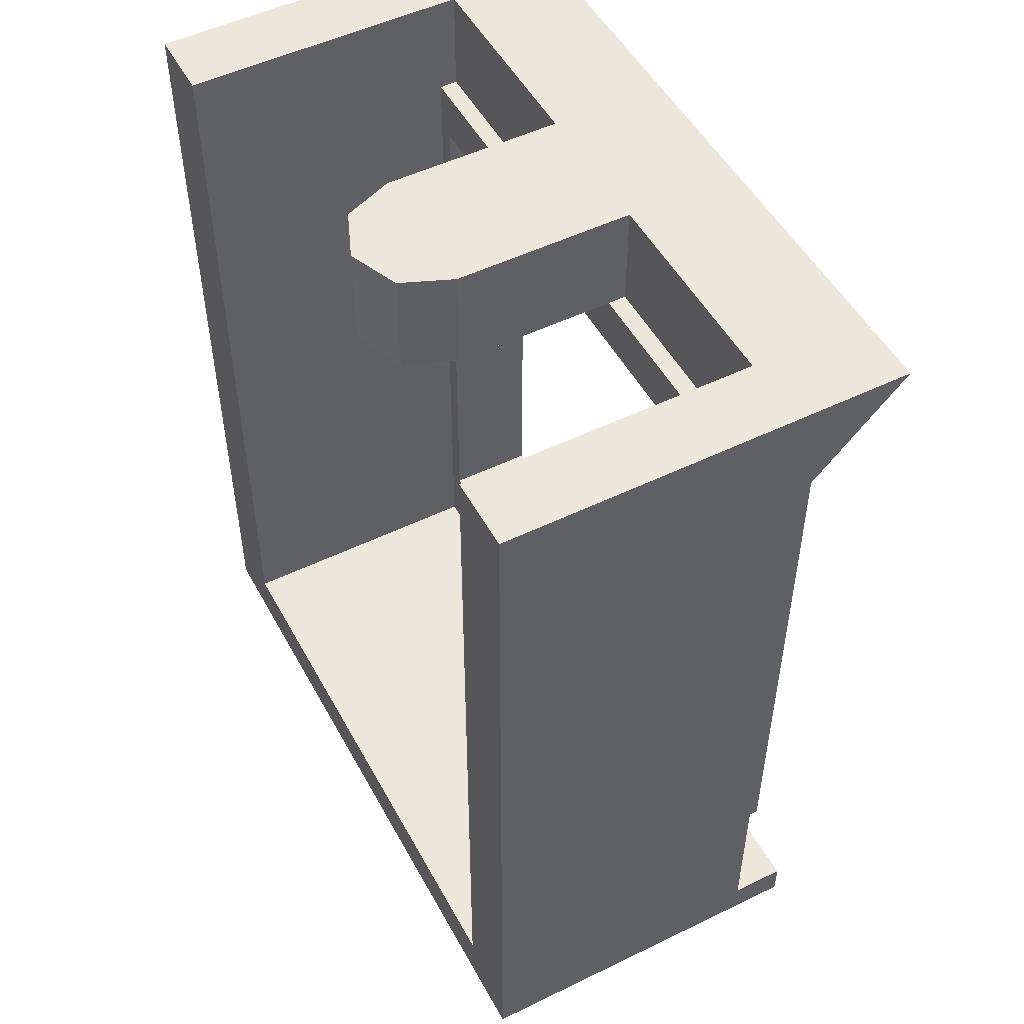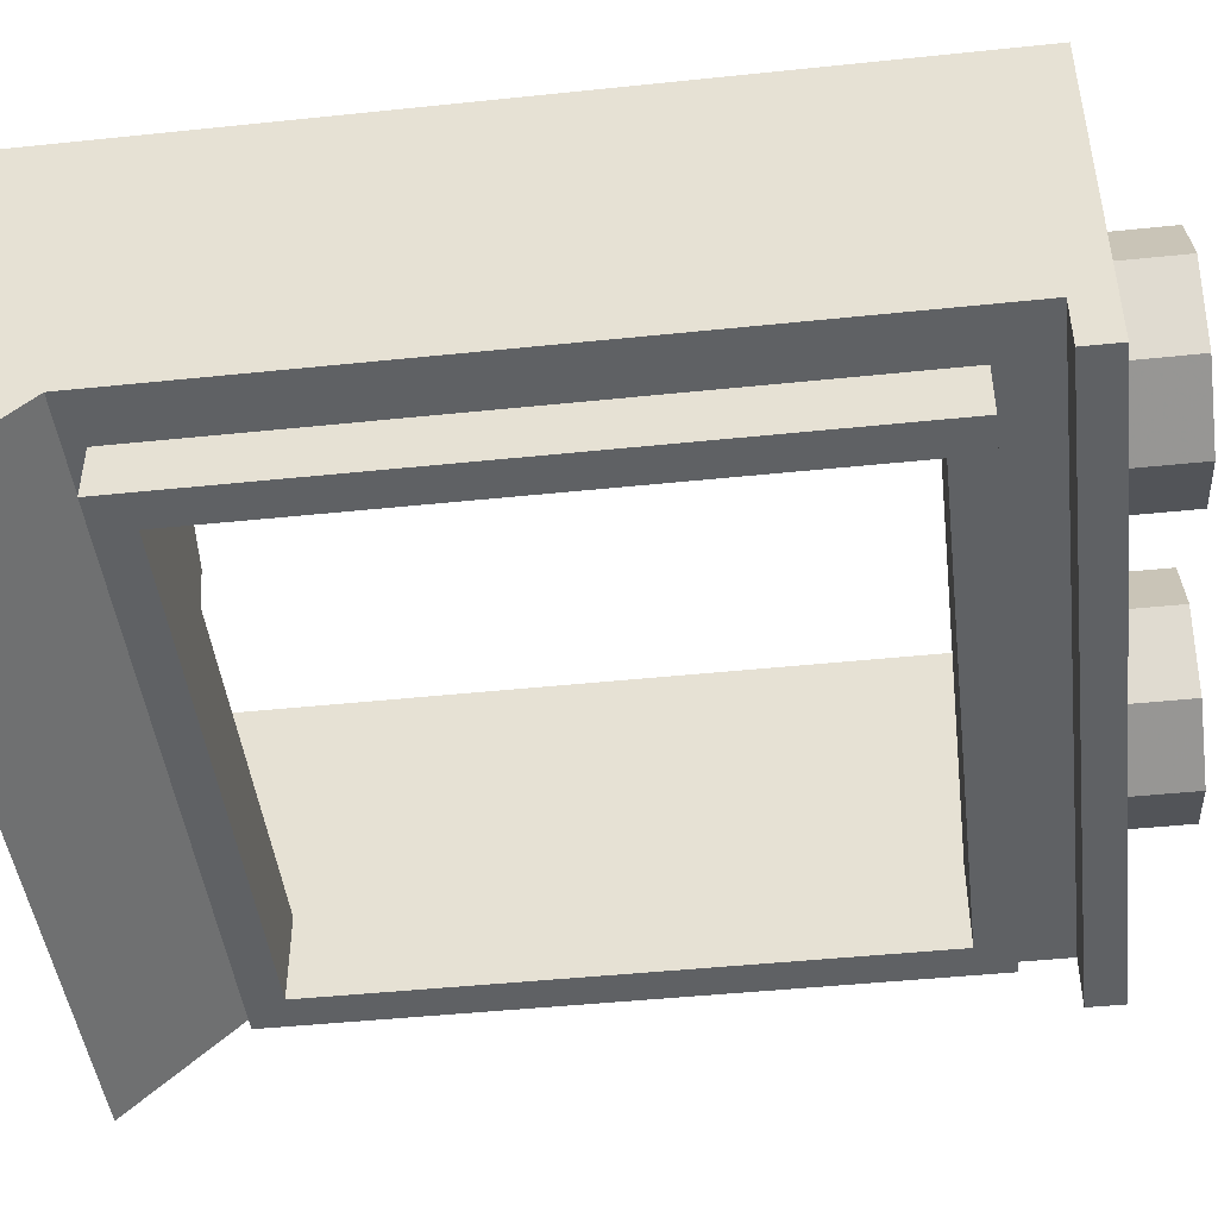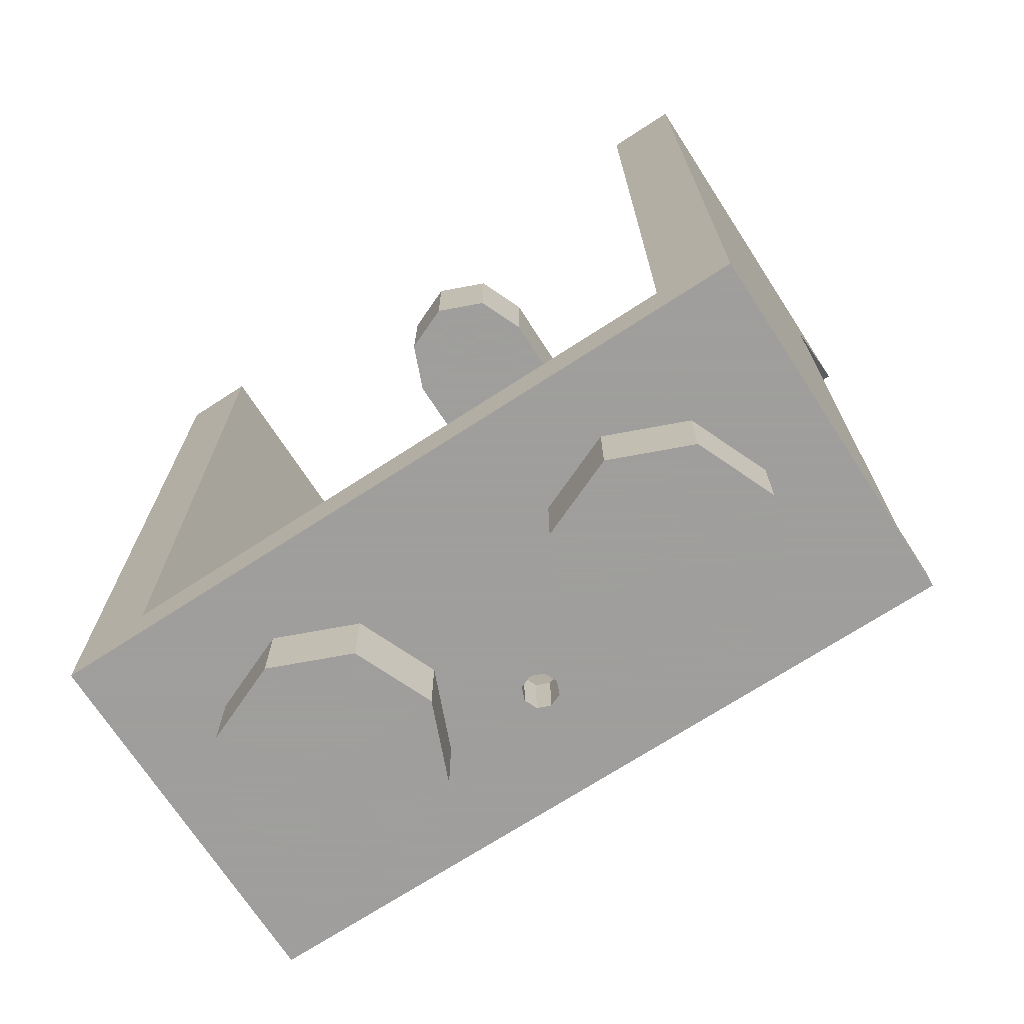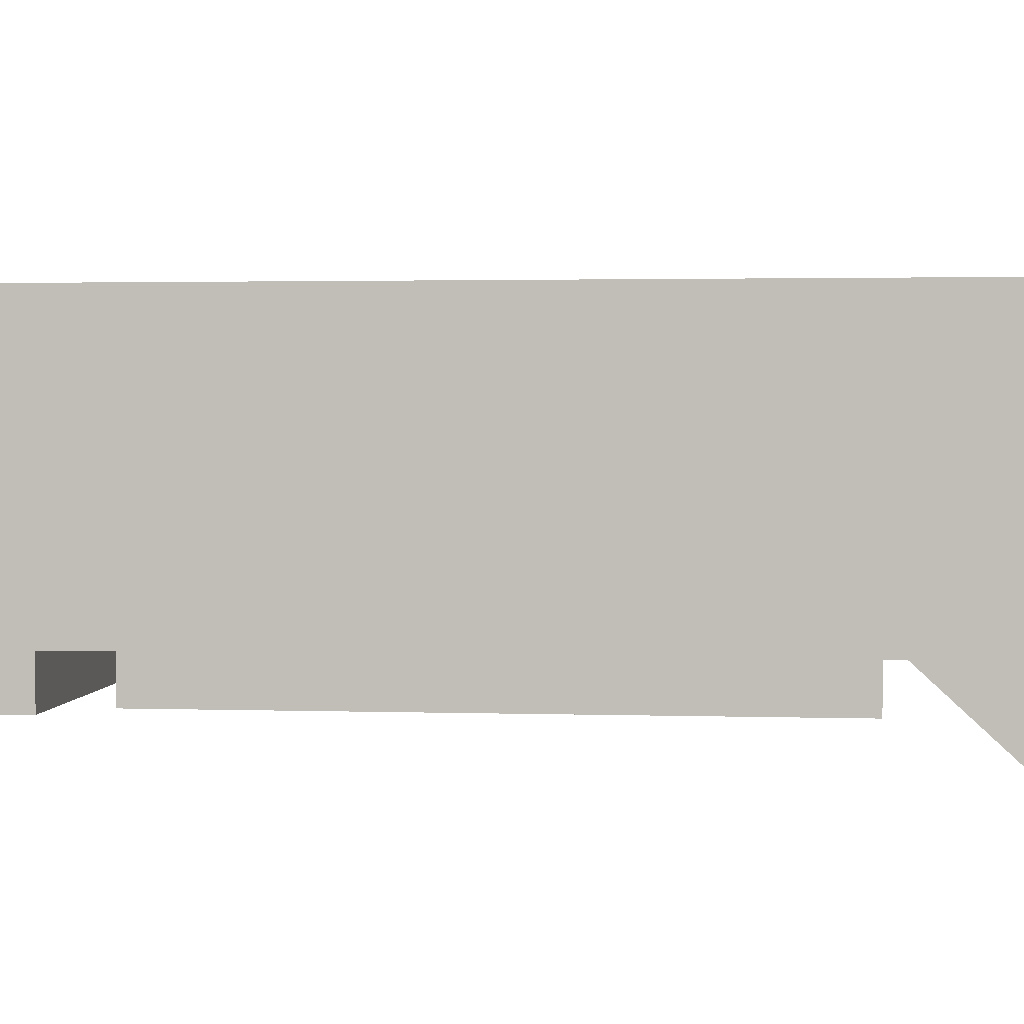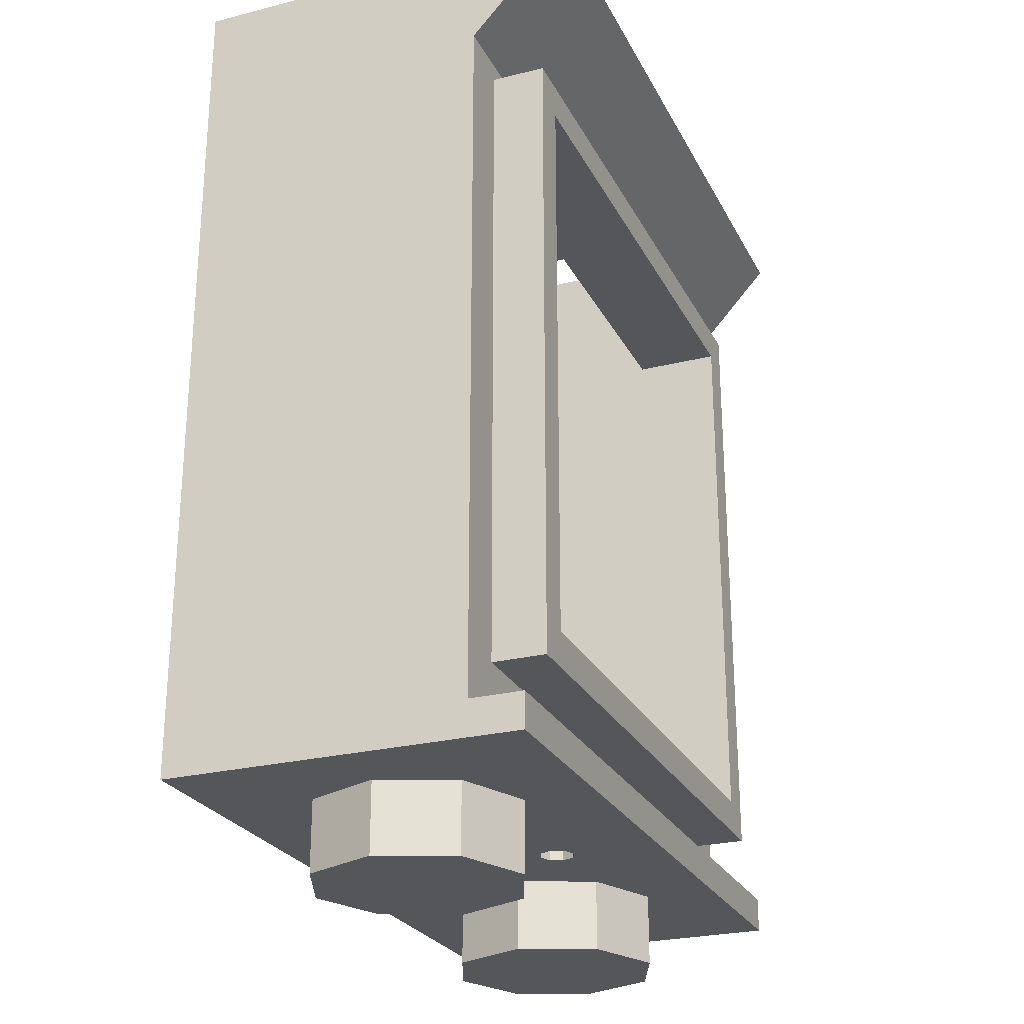
<metadata>
{"format":"obj","ext":"obj","renderer":"f3d","projection":"perspective","resolution":1024,"background":"white","views":[{"elev":51.0,"azim":62.1,"up":"+Y"},{"elev":-45.8,"azim":-83.2,"up":"+Z"},{"elev":-71.1,"azim":33.0,"up":"+Y"},{"elev":2.2,"azim":96.4,"up":"+Z"},{"elev":-25.6,"azim":112.0,"up":"+Y"}]}
</metadata>
<code>
v 0 2.4 0.2
v -0.2 2.4 0.2
v -0.1414 2.4 0.3414
v 0 2.4 0.2
v -0.1414 2.4 0.3414
v 0 2.4 0.4
v 0 2.4 0.2
v 0 2.4 0.4
v 0.1414 2.4 0.3414
v 0 2.4 0.2
v 0.1414 2.4 0.3414
v 0.2 2.4 0.2
v 0 2.1 0.2
v 0.2 2.1 0.2
v 0.1414 2.1 0.3414
v 0 2.1 0.2
v 0.1414 2.1 0.3414
v 0 2.1 0.4
v 0 2.1 0.2
v 0 2.1 0.4
v -0.1414 2.1 0.3414
v 0 2.1 0.2
v -0.1414 2.1 0.3414
v -0.2 2.1 0.2
v 0.1414 2.1 0.3414
v 0.2 2.1 0.2
v 0.2 2.4 0.2
v 0.1414 2.4 0.3414
v 0 2.1 0.4
v 0.1414 2.1 0.3414
v 0.1414 2.4 0.3414
v 0 2.4 0.4
v -0.1414 2.1 0.3414
v 0 2.1 0.4
v 0 2.4 0.4
v -0.1414 2.4 0.3414
v -0.2 2.1 0.2
v -0.1414 2.1 0.3414
v -0.1414 2.4 0.3414
v -0.2 2.4 0.2
v 0.2 2.4 -0.3
v -0.2 2.4 -0.3
v -0.2 2.4 0.2
v 0.2 2.4 0.2
v -0.2 2.1 -0.25
v 0.2 2.1 -0.25
v 0.2 2.1 0.2
v -0.2 2.1 0.2
v 0.2 2.1 -0.3
v 0.2 2.4 -0.3
v 0.2 2.4 0.2
v 0.2 2.1 0.2
v -0.2 2.4 -0.3
v -0.2 2.1 -0.3
v -0.2 2.1 0.2
v -0.2 2.4 0.2
v 1 2.4 -0.625
v 1 2.4 0.5
v 1 2.1 -0.35
v -1 2.4 -0.625
v -1 2.1 -0.35
v -1 2.4 0.5
v 1 2.1 -0.35
v 1 2.4 0.5
v 1 0 0.5
v 1 0.1 -0.35
v 1 0.1 -0.35
v 1 0 0.5
v 1 0 -0.5
v 1 0.1 -0.5
v 0.8 2.4 -0.3
v 0.8 2.1 -0.3
v 0.8 2.1 -0.25
v 0.8 2.4 0.5
v 0.8 2.1 -0.25
v 0.8 0.15 -0.25
v 0.8 0.15 0.5
v 0.8 2.4 0.5
v 1 2.4 -0.625
v 0.8 2.4 -0.3
v 0.8 2.4 0.5
v 1 2.4 0.5
v 1 0 0.5
v 1 2.4 0.5
v 0.8 2.4 0.5
v 0.8 0.15 0.5
v -1 2.1 -0.35
v -1 0.1 -0.35
v -1 0 0.5
v -1 2.4 0.5
v -1 0.1 -0.35
v -1 0.1 -0.5
v -1 0 -0.5
v -1 0 0.5
v -1 2.4 -0.625
v -1 2.4 0.5
v -0.8 2.4 0.5
v -0.8 2.4 -0.3
v -1 0 0.5
v -0.8 0.15 0.5
v -0.8 2.4 0.5
v -1 2.4 0.5
v -0.8 2.4 -0.3
v -0.8 2.4 0.5
v -0.8 2.1 -0.25
v -0.8 2.1 -0.3
v -0.8 2.1 -0.25
v -0.8 2.4 0.5
v -0.8 0.15 0.5
v -0.8 0.15 -0.25
v 1 2.4 -0.625
v 1 2.1 -0.35
v -1 2.1 -0.35
v -1 2.4 -0.625
v 1 2.4 -0.625
v -1 2.4 -0.625
v -0.8 2.4 -0.3
v 0.8 2.4 -0.3
v 0.8 2.1 -0.3
v -0.8 2.1 -0.3
v -0.8 2.1 -0.25
v 0.8 2.1 -0.25
v 0.8 2.4 -0.3
v -0.8 2.4 -0.3
v -0.8 2.1 -0.3
v 0.8 2.1 -0.3
v 1 0.1 -0.35
v 1 0.1 -0.5
v -1 0.1 -0.5
v -1 0.1 -0.35
v 1 0.1 -0.5
v 1 0 -0.5
v -1 0 -0.5
v -1 0.1 -0.5
v -0.75 1.95 -0.25
v -0.75 1.95 -0.5
v 0.75 1.95 -0.5
v 0.75 1.95 -0.25
v -0.75 0.35 -0.25
v -0.75 0.35 -0.5
v -0.75 1.95 -0.5
v -0.75 1.95 -0.25
v 0.75 0.35 -0.25
v 0.75 0.35 -0.5
v -0.75 0.35 -0.5
v -0.75 0.35 -0.25
v 0.75 1.95 -0.25
v 0.75 1.95 -0.5
v 0.75 0.35 -0.5
v 0.75 0.35 -0.25
v 0.8 2.1 -0.25
v 0.75 1.95 -0.25
v 0.75 0.35 -0.25
v 0.8 0.15 -0.25
v -0.8 2.1 -0.25
v -0.8 0.15 -0.25
v -0.75 0.35 -0.25
v -0.75 1.95 -0.25
v 0.8 2.1 -0.25
v -0.8 2.1 -0.25
v -0.75 1.95 -0.25
v 0.75 1.95 -0.25
v 0.8 0.15 -0.25
v 0.75 0.35 -0.25
v -0.75 0.35 -0.25
v -0.8 0.15 -0.25
v 0.85 2.05 -0.35
v 0.85 2.05 -0.5
v -0.85 2.05 -0.5
v -0.85 2.05 -0.35
v 0.85 0.25 -0.35
v 0.85 0.25 -0.5
v 0.85 2.05 -0.5
v 0.85 2.05 -0.35
v -0.85 0.25 -0.35
v -0.85 0.25 -0.5
v 0.85 0.25 -0.5
v 0.85 0.25 -0.35
v -0.85 2.05 -0.35
v -0.85 2.05 -0.5
v -0.85 0.25 -0.5
v -0.85 0.25 -0.35
v 0.85 2.05 -0.5
v 0.85 0.25 -0.5
v 0.75 0.35 -0.5
v 0.75 1.95 -0.5
v -0.85 2.05 -0.5
v -0.75 1.95 -0.5
v -0.75 0.35 -0.5
v -0.85 0.25 -0.5
v 0.85 2.05 -0.5
v 0.75 1.95 -0.5
v -0.75 1.95 -0.5
v -0.85 2.05 -0.5
v 0.85 0.25 -0.5
v -0.85 0.25 -0.5
v -0.75 0.35 -0.5
v 0.75 0.35 -0.5
v 1 2.1 -0.35
v 1 0.1 -0.35
v 0.85 0.25 -0.35
v 0.85 2.05 -0.35
v -1 2.1 -0.35
v -0.85 2.05 -0.35
v -0.85 0.25 -0.35
v -1 0.1 -0.35
v 1 2.1 -0.35
v 0.85 2.05 -0.35
v -0.85 2.05 -0.35
v -1 2.1 -0.35
v 1 0.1 -0.35
v -1 0.1 -0.35
v -0.85 0.25 -0.35
v 0.85 0.25 -0.35
v -0.2879 0 0.2121
v -0.2 0 0
v -0.2 -0.2 0
v -0.2879 -0.2 0.2121
v -0.5 0 0.3
v -0.2879 0 0.2121
v -0.2879 -0.2 0.2121
v -0.5 -0.2 0.3
v -0.7121 0 0.2121
v -0.5 0 0.3
v -0.5 -0.2 0.3
v -0.7121 -0.2 0.2121
v -0.8 0 0
v -0.7121 0 0.2121
v -0.7121 -0.2 0.2121
v -0.8 -0.2 0
v -0.7121 0 -0.2121
v -0.8 0 0
v -0.8 -0.2 0
v -0.7121 -0.2 -0.2121
v -0.5 0 -0.3
v -0.7121 0 -0.2121
v -0.7121 -0.2 -0.2121
v -0.5 -0.2 -0.3
v -0.2879 0 -0.2121
v -0.5 0 -0.3
v -0.5 -0.2 -0.3
v -0.2879 -0.2 -0.2121
v -0.2 0 0
v -0.2879 0 -0.2121
v -0.2879 -0.2 -0.2121
v -0.2 -0.2 0
v -0.5 -0.2 0
v -0.2 -0.2 0
v -0.2879 -0.2 0.2121
v -0.5 -0.2 0
v -0.2879 -0.2 0.2121
v -0.5 -0.2 0.3
v -0.5 -0.2 0
v -0.5 -0.2 0.3
v -0.7121 -0.2 0.2121
v -0.5 -0.2 0
v -0.7121 -0.2 0.2121
v -0.8 -0.2 0
v -0.5 -0.2 0
v -0.8 -0.2 0
v -0.7121 -0.2 -0.2121
v -0.5 -0.2 0
v -0.7121 -0.2 -0.2121
v -0.5 -0.2 -0.3
v -0.5 -0.2 0
v -0.5 -0.2 -0.3
v -0.2879 -0.2 -0.2121
v -0.5 -0.2 0
v -0.2879 -0.2 -0.2121
v -0.2 -0.2 0
v 0.7121 0 0.2121
v 0.8 0 0
v 0.8 -0.2 0
v 0.7121 -0.2 0.2121
v 0.5 0 0.3
v 0.7121 0 0.2121
v 0.7121 -0.2 0.2121
v 0.5 -0.2 0.3
v 0.2879 0 0.2121
v 0.5 0 0.3
v 0.5 -0.2 0.3
v 0.2879 -0.2 0.2121
v 0.2 0 0
v 0.2879 0 0.2121
v 0.2879 -0.2 0.2121
v 0.2 -0.2 0
v 0.2879 0 -0.2121
v 0.2 0 0
v 0.2 -0.2 0
v 0.2879 -0.2 -0.2121
v 0.5 0 -0.3
v 0.2879 0 -0.2121
v 0.2879 -0.2 -0.2121
v 0.5 -0.2 -0.3
v 0.7121 0 -0.2121
v 0.5 0 -0.3
v 0.5 -0.2 -0.3
v 0.7121 -0.2 -0.2121
v 0.8 0 0
v 0.7121 0 -0.2121
v 0.7121 -0.2 -0.2121
v 0.8 -0.2 0
v 0.5 -0.2 0
v 0.8 -0.2 0
v 0.7121 -0.2 0.2121
v 0.5 -0.2 0
v 0.7121 -0.2 0.2121
v 0.5 -0.2 0.3
v 0.5 -0.2 0
v 0.5 -0.2 0.3
v 0.2879 -0.2 0.2121
v 0.5 -0.2 0
v 0.2879 -0.2 0.2121
v 0.2 -0.2 0
v 0.5 -0.2 0
v 0.2 -0.2 0
v 0.2879 -0.2 -0.2121
v 0.5 -0.2 0
v 0.2879 -0.2 -0.2121
v 0.5 -0.2 -0.3
v 0.5 -0.2 0
v 0.5 -0.2 -0.3
v 0.7121 -0.2 -0.2121
v 0.5 -0.2 0
v 0.7121 -0.2 -0.2121
v 0.8 -0.2 0
v 1 0 0.5
v 0.8 0.15 0.5
v -0.8 0.15 0.5
v -1 0 0.5
v 0.05 0 -0.15
v 0.03535 0 -0.1646
v 0.05 0 -0.2
v 0.05 0 -0.15
v 0 0 -0.15
v 0.03535 0 -0.1646
v -0.05 0 -0.15
v -0.03535 0 -0.1646
v 0 0 -0.15
v -0.05 0 -0.15
v -0.05 0 -0.2
v -0.03535 0 -0.1646
v -0.05 0 -0.25
v -0.03535 0 -0.2354
v -0.05 0 -0.2
v -0.05 0 -0.25
v 0 0 -0.25
v -0.03535 0 -0.2354
v 0.05 0 -0.25
v 0.03535 0 -0.2354
v 0 0 -0.25
v 0.05 0 -0.25
v 0.05 0 -0.2
v 0.03535 0 -0.2354
v 0.05 0.15 -0.15
v 0.03535 0.15 -0.1646
v 0.05 0.15 -0.2
v 0.05 0.15 -0.15
v 0 0.15 -0.15
v 0.03535 0.15 -0.1646
v -0.05 0.15 -0.15
v -0.03535 0.15 -0.1646
v 0 0.15 -0.15
v -0.05 0.15 -0.15
v -0.05 0.15 -0.2
v -0.03535 0.15 -0.1646
v -0.05 0.15 -0.25
v -0.03535 0.15 -0.2354
v -0.05 0.15 -0.2
v -0.05 0.15 -0.25
v 0 0.15 -0.25
v -0.03535 0.15 -0.2354
v 0.05 0.15 -0.25
v 0.03535 0.15 -0.2354
v 0 0.15 -0.25
v 0.05 0.15 -0.25
v 0.05 0.15 -0.2
v 0.03535 0.15 -0.2354
v 0.03535 0.15 -0.1646
v 0.05 0.15 -0.2
v 0.05 0 -0.2
v 0.03535 0 -0.1646
v 0 0.15 -0.15
v 0.03535 0.15 -0.1646
v 0.03535 0 -0.1646
v 0 0 -0.15
v -0.03535 0.15 -0.1646
v 0 0.15 -0.15
v 0 0 -0.15
v -0.03535 0 -0.1646
v -0.05 0.15 -0.2
v -0.03535 0.15 -0.1646
v -0.03535 0 -0.1646
v -0.05 0 -0.2
v -0.03535 0.15 -0.2354
v -0.05 0.15 -0.2
v -0.05 0 -0.2
v -0.03535 0 -0.2354
v 0 0.15 -0.25
v -0.03535 0.15 -0.2354
v -0.03535 0 -0.2354
v 0 0 -0.25
v 0.03535 0.15 -0.2354
v 0 0.15 -0.25
v 0 0 -0.25
v 0.03535 0 -0.2354
v 0.05 0.15 -0.2
v 0.03535 0.15 -0.2354
v 0.03535 0 -0.2354
v 0.05 0 -0.2
v 1 0 -0.5
v 1 0 0.5
v 0.05 0 -0.15
v 0.05 0 -0.25
v -1 0 -0.5
v -0.05 0 -0.25
v -0.05 0 -0.15
v -1 0 0.5
v 1 0 -0.5
v 0.05 0 -0.25
v -0.05 0 -0.25
v -1 0 -0.5
v 1 0 0.5
v -1 0 0.5
v -0.05 0 -0.15
v 0.05 0 -0.15
v 0.8 0.15 -0.25
v 0.05 0.15 -0.25
v 0.05 0.15 -0.15
v 0.8 0.15 0.5
v -0.8 0.15 -0.25
v -0.8 0.15 0.5
v -0.05 0.15 -0.15
v -0.05 0.15 -0.25
v 0.8 0.15 0.5
v 0.05 0.15 -0.15
v -0.05 0.15 -0.15
v -0.8 0.15 0.5
g mesh1799354
f 1 2 3
f 4 5 6
f 7 8 9
f 10 11 12
g mesh1799356
f 13 14 15
f 16 17 18
f 19 20 21
f 22 23 24
g mesh1799358
f 25 26 27
f 27 28 25
f 29 30 31
f 31 32 29
f 33 34 35
f 35 36 33
f 37 38 39
f 39 40 37
f 41 42 43
f 43 44 41
f 45 46 47
f 47 48 45
f 49 50 51
f 51 52 49
f 53 54 55
f 55 56 53
f 57 58 59
f 60 61 62
f 63 64 65
f 65 66 63
f 67 68 69
f 69 70 67
f 71 72 73
f 73 74 71
f 75 76 77
f 77 78 75
f 79 80 81
f 81 82 79
f 83 84 85
f 85 86 83
f 87 88 89
f 89 90 87
f 91 92 93
f 93 94 91
f 95 96 97
f 97 98 95
f 99 100 101
f 101 102 99
f 103 104 105
f 105 106 103
f 107 108 109
f 109 110 107
f 111 112 113
f 113 114 111
f 115 116 117
f 117 118 115
f 119 120 121
f 121 122 119
f 123 124 125
f 125 126 123
f 127 128 129
f 129 130 127
f 131 132 133
f 133 134 131
g mesh1799361
f 135 136 137
f 137 138 135
f 139 140 141
f 141 142 139
f 143 144 145
f 145 146 143
f 147 148 149
f 149 150 147
f 151 152 153
f 153 154 151
f 155 156 157
f 157 158 155
f 159 160 161
f 161 162 159
f 163 164 165
f 165 166 163
g mesh1799363
f 167 168 169
f 169 170 167
f 171 172 173
f 173 174 171
f 175 176 177
f 177 178 175
f 179 180 181
f 181 182 179
f 183 184 185
f 185 186 183
f 187 188 189
f 189 190 187
f 191 192 193
f 193 194 191
f 195 196 197
f 197 198 195
f 199 200 201
f 201 202 199
f 203 204 205
f 205 206 203
f 207 208 209
f 209 210 207
f 211 212 213
f 213 214 211
g mesh1799368
f 215 217 216
f 217 215 218
f 219 221 220
f 221 219 222
f 223 225 224
f 225 223 226
f 227 229 228
f 229 227 230
f 231 233 232
f 233 231 234
f 235 237 236
f 237 235 238
f 239 241 240
f 241 239 242
f 243 245 244
f 245 243 246
g mesh1799370
f 247 248 249
f 250 251 252
f 253 254 255
f 256 257 258
f 259 260 261
f 262 263 264
f 265 266 267
f 268 269 270
g mesh1799376
f 271 273 272
f 273 271 274
f 275 277 276
f 277 275 278
f 279 281 280
f 281 279 282
f 283 285 284
f 285 283 286
f 287 289 288
f 289 287 290
f 291 293 292
f 293 291 294
f 295 297 296
f 297 295 298
f 299 301 300
f 301 299 302
g mesh1799378
f 303 304 305
f 306 307 308
f 309 310 311
f 312 313 314
f 315 316 317
f 318 319 320
f 321 322 323
f 324 325 326
f 327 328 329
f 329 330 327
g mesh1799383
f 331 332 333
f 334 335 336
f 337 338 339
f 340 341 342
f 343 344 345
f 346 347 348
f 349 350 351
f 352 353 354
g mesh1799386
f 355 357 356
f 358 360 359
f 361 363 362
f 364 366 365
f 367 369 368
f 370 372 371
f 373 375 374
f 376 378 377
g mesh1799388
f 379 380 381
f 381 382 379
f 383 384 385
f 385 386 383
f 387 388 389
f 389 390 387
f 391 392 393
f 393 394 391
f 395 396 397
f 397 398 395
f 399 400 401
f 401 402 399
f 403 404 405
f 405 406 403
f 407 408 409
f 409 410 407
f 411 412 413
f 413 414 411
f 415 416 417
f 417 418 415
f 419 420 421
f 421 422 419
f 423 424 425
f 425 426 423
f 427 428 429
f 429 430 427
f 431 432 433
f 433 434 431
f 435 436 437
f 437 438 435

</code>
